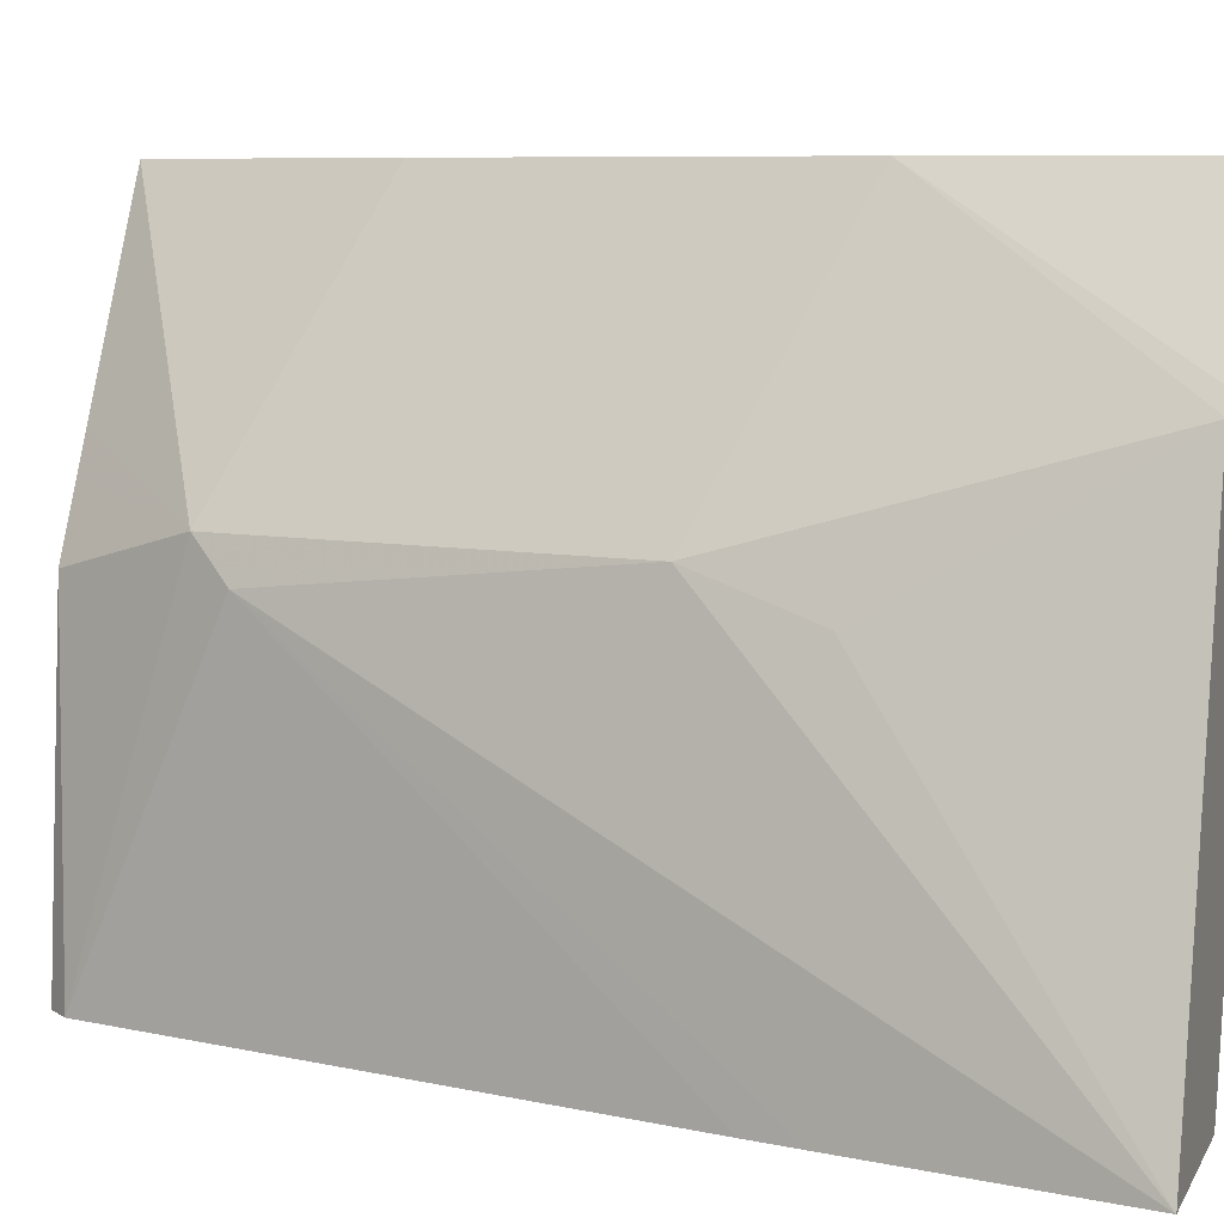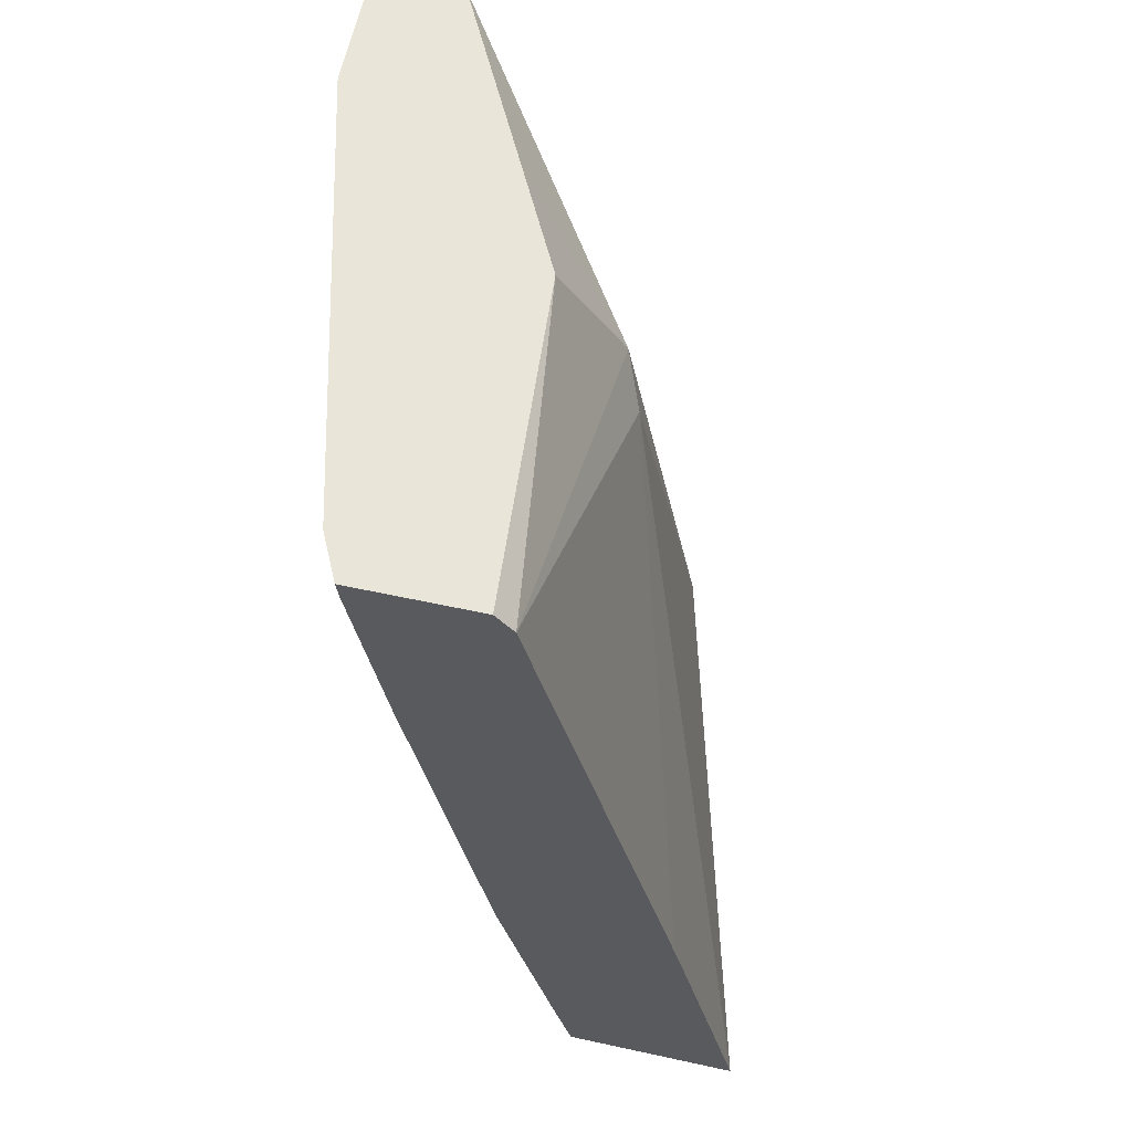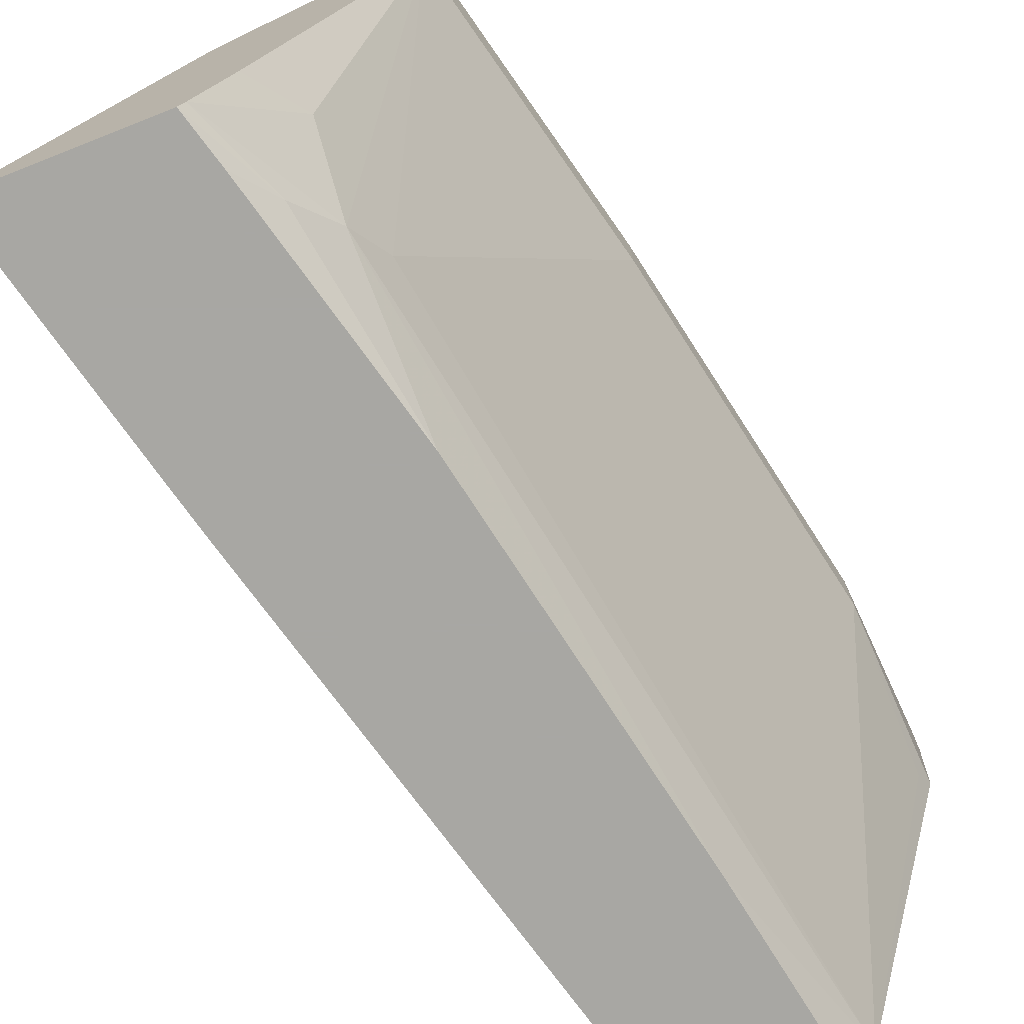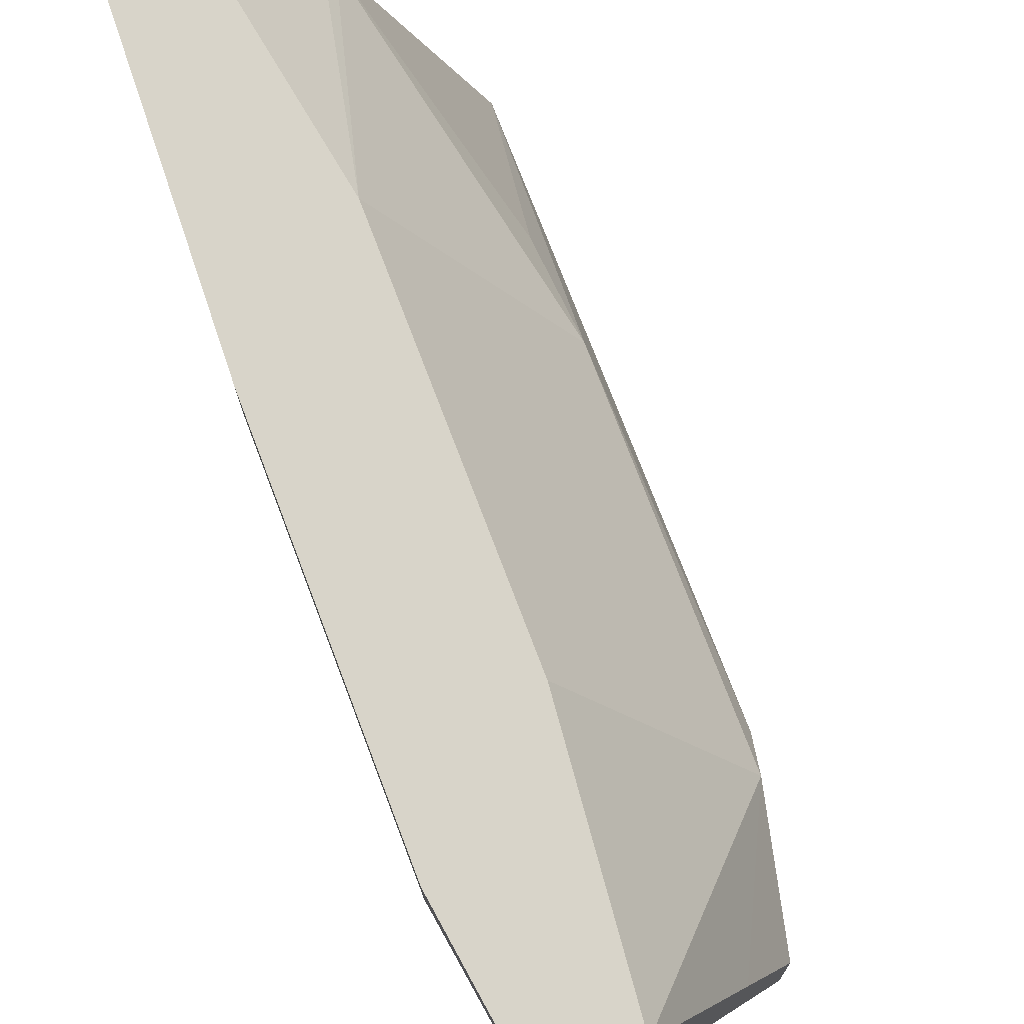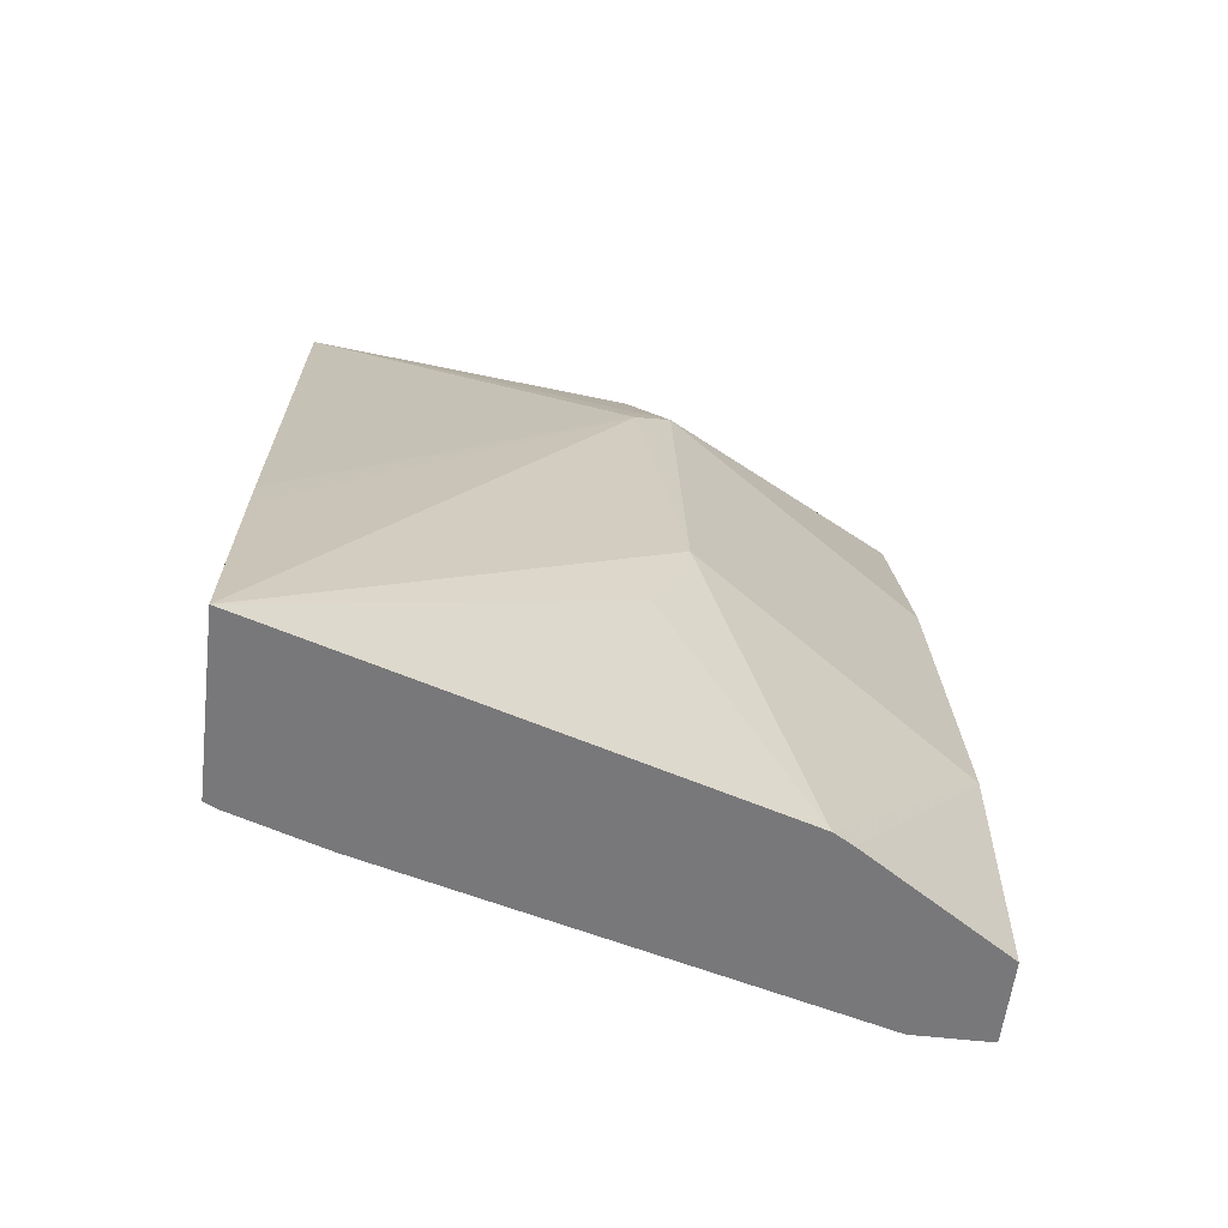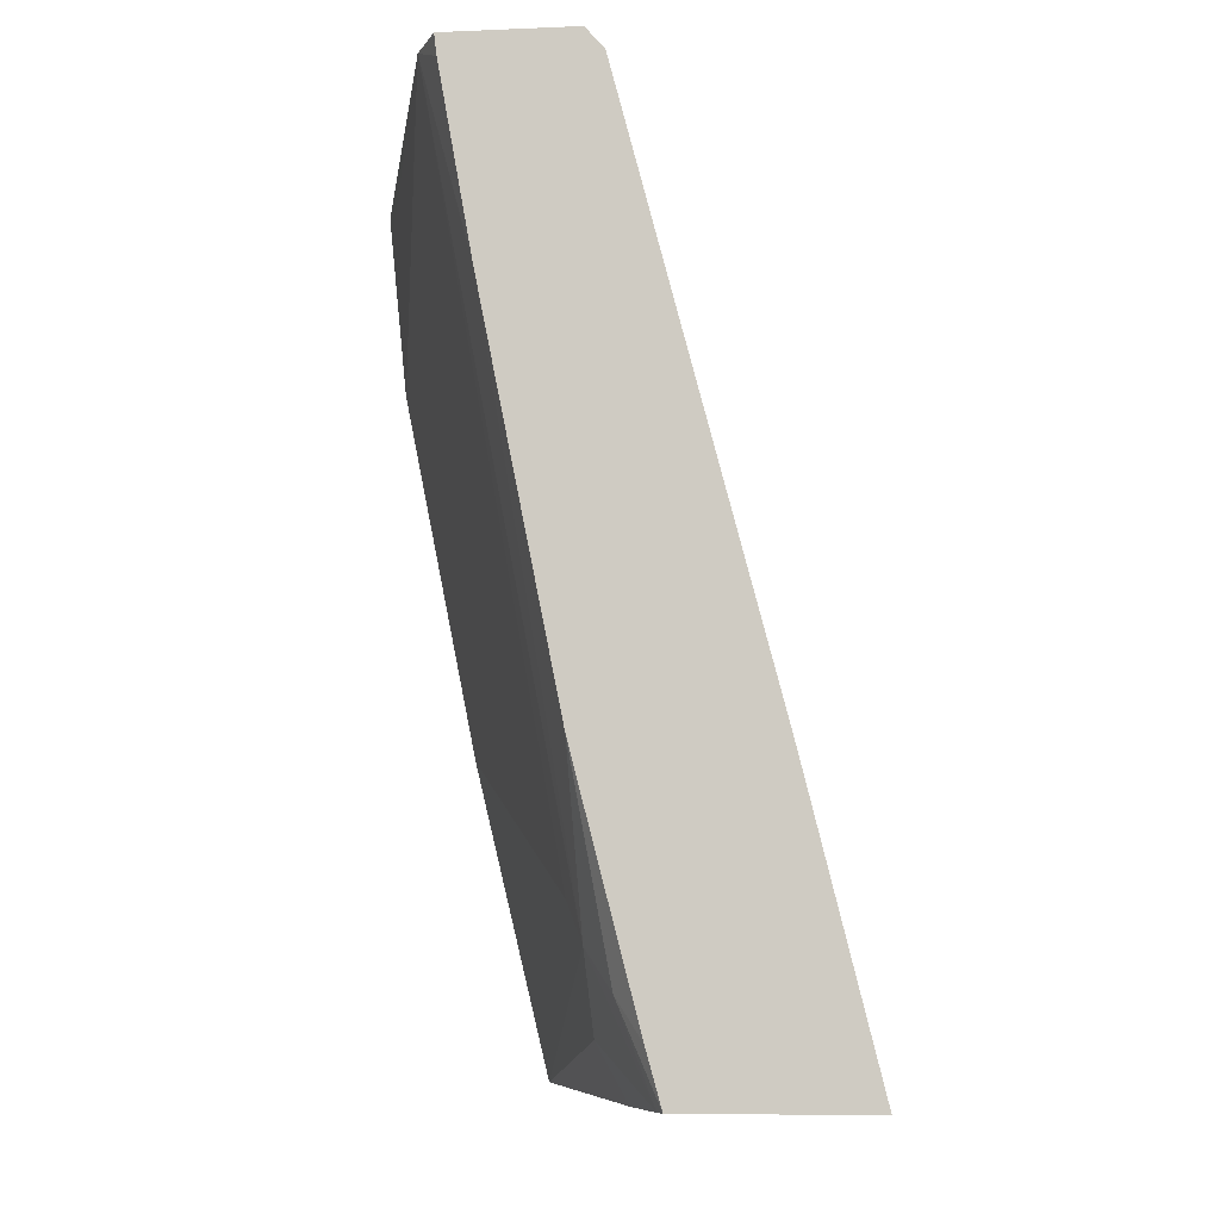
<metadata>
{"format":"obj","ext":"obj","renderer":"f3d","projection":"perspective","resolution":1024,"background":"white","views":[{"elev":7.5,"azim":-72.3,"up":"+Z"},{"elev":58.4,"azim":-167.3,"up":"+Y"},{"elev":-74.5,"azim":21.5,"up":"+Z"},{"elev":75.4,"azim":147.8,"up":"+Z"},{"elev":-57.5,"azim":-96.7,"up":"+Y"},{"elev":-8.3,"azim":-173.5,"up":"+Y"}]}
</metadata>
<code>
v 0.3188 0.03984 -0.0004932
v 0.3188 0.03984 -0.01056
v 0.2987 0.03984 -0.0004932
v 0.3164 -7.19e-06 -0.0004932
v 0.3182 0.03984 -0.03048
v 0.3164 -7.19e-06 -0.01759
v 0.2754 0.03984 -0.04689
v 0.2505 0.008779 -0.06154
v 0.2813 -0.0176 -0.0004932
v 0.2989 -0.08788 -0.0004932
v 0.2914 0.03984 -0.136
v 0.3164 0.03516 -0.03517
v 0.2989 -0.08788 -0.01759
v 0.2637 -0.123 -0.123
v 0.2711 0.03984 -0.05549
v 0.2637 0.03984 -0.07032
v 0.2535 0.03516 -0.1465
v 0.2461 -7.19e-06 -0.07032
v 0.2329 -0.0791 -0.06154
v 0.2637 -0.1055 -0.0004932
v 0.2813 -0.1614 -0.0004932
v 0.2783 -0.005858 -0.1465
v 0.2857 0.03516 -0.1465
v 0.2862 0.03941 -0.1465
v 0.2863 0.03984 -0.1465
v 0.2593 -0.1318 -0.1318
v 0.2813 -0.1614 -0.01759
v 0.2576 0.03984 -0.1465
v 0.2198 -0.09374 -0.1465
v 0.2168 -0.1055 -0.1465
v 0.2031 -0.1614 -0.1465
v 0.2285 -0.1055 -0.07032
v 0.2371 -0.1614 -0.03835
v 0.2397 -0.1614 -0.03411
v 0.2621 -0.1614 -0.0004932
v 0.2608 -0.09374 -0.1465
v 0.2593 -0.1494 -0.1143
v 0.2445 -0.1614 -0.1438
v 0.2527 -0.1406 -0.1406
v 0.2515 -0.1614 -0.123
v 0.2432 -0.1614 -0.1465
v 0.2465 -0.1494 -0.1465
f 19 31 32
f 19 32 33
f 18 31 19
f 18 30 31
f 18 29 30
f 17 29 18
f 17 30 29
f 17 31 30
f 17 23 22
f 17 42 41
f 17 36 42
f 17 22 36
f 17 24 23
f 17 25 24
f 19 33 20
f 16 28 17
f 17 41 31
f 20 33 34
f 26 39 36
f 21 35 34
f 14 27 26
f 39 41 42
f 38 41 39
f 37 40 38
f 36 39 42
f 31 33 32
f 27 40 37
f 26 38 39
f 26 37 38
f 26 27 37
f 22 26 36
f 21 40 27
f 21 38 40
f 21 41 38
f 21 31 41
f 21 33 31
f 21 34 33
f 20 34 35
f 13 27 14
f 17 28 25
f 11 14 26
f 2 6 5
f 1 6 2
f 1 4 6
f 1 10 4
f 1 21 10
f 1 35 21
f 1 20 35
f 1 9 20
f 1 3 9
f 1 7 3
f 1 15 7
f 1 28 16
f 1 25 28
f 1 11 25
f 1 5 11
f 1 2 5
f 11 26 22
f 3 7 8
f 3 8 9
f 1 16 15
f 4 13 6
f 11 24 25
f 4 10 13
f 11 23 24
f 10 27 13
f 10 21 27
f 8 20 9
f 8 19 20
f 8 18 19
f 11 22 23
f 8 16 17
f 8 15 16
f 7 15 8
f 6 14 11
f 6 13 14
f 5 6 12
f 6 11 12
f 8 17 18
f 5 12 11

</code>
